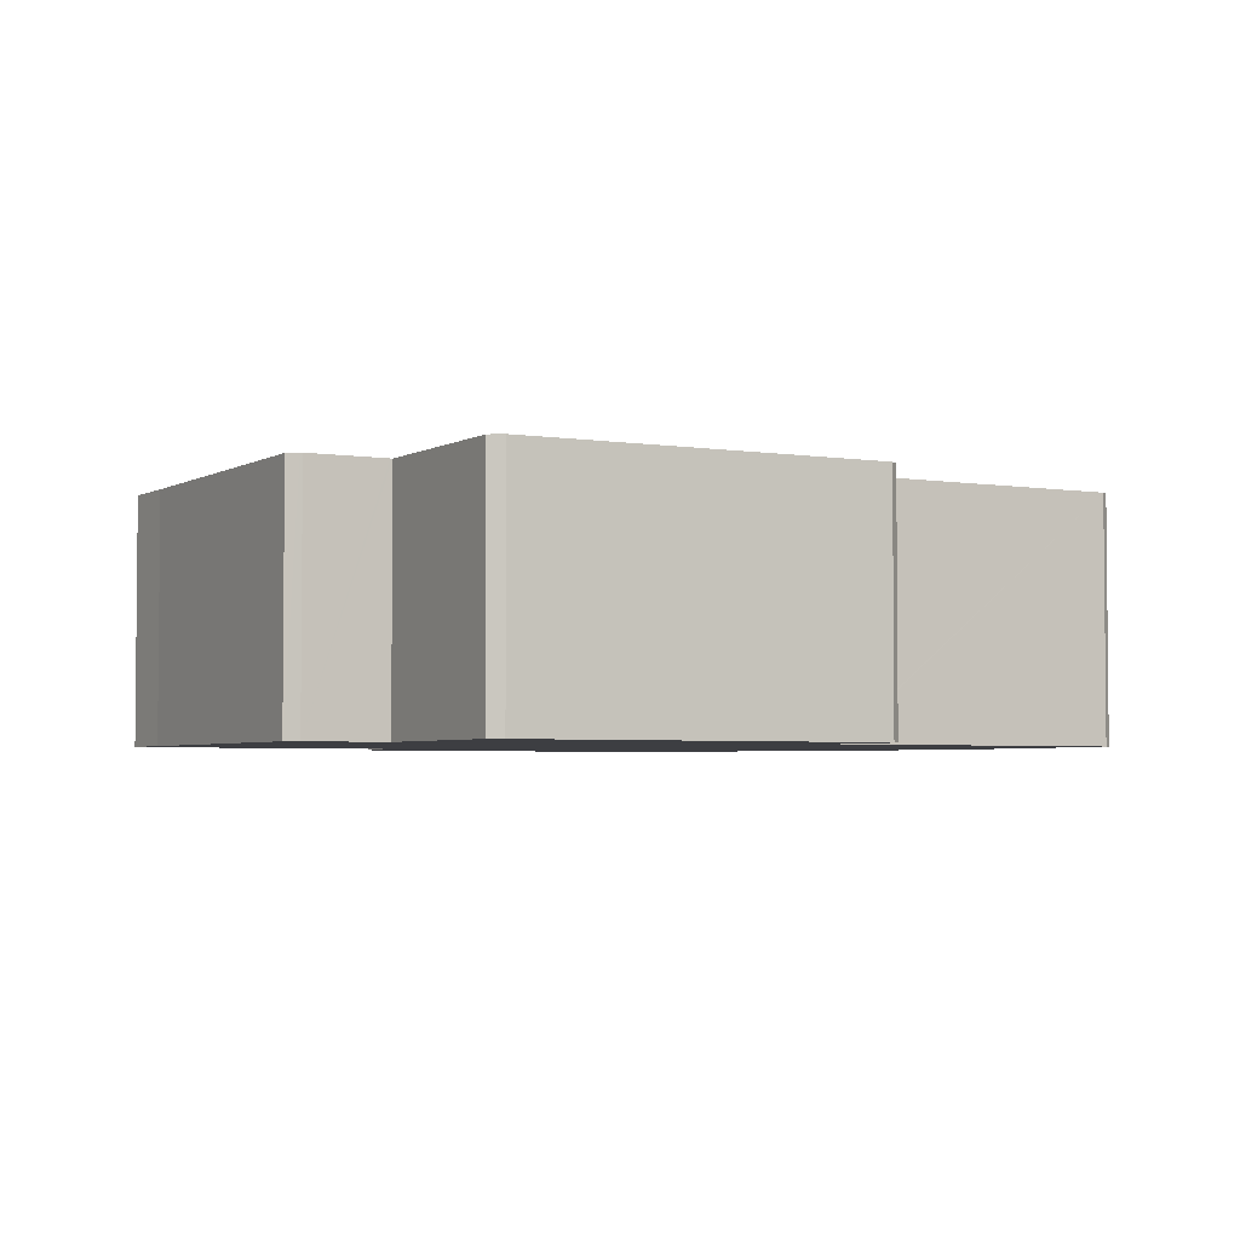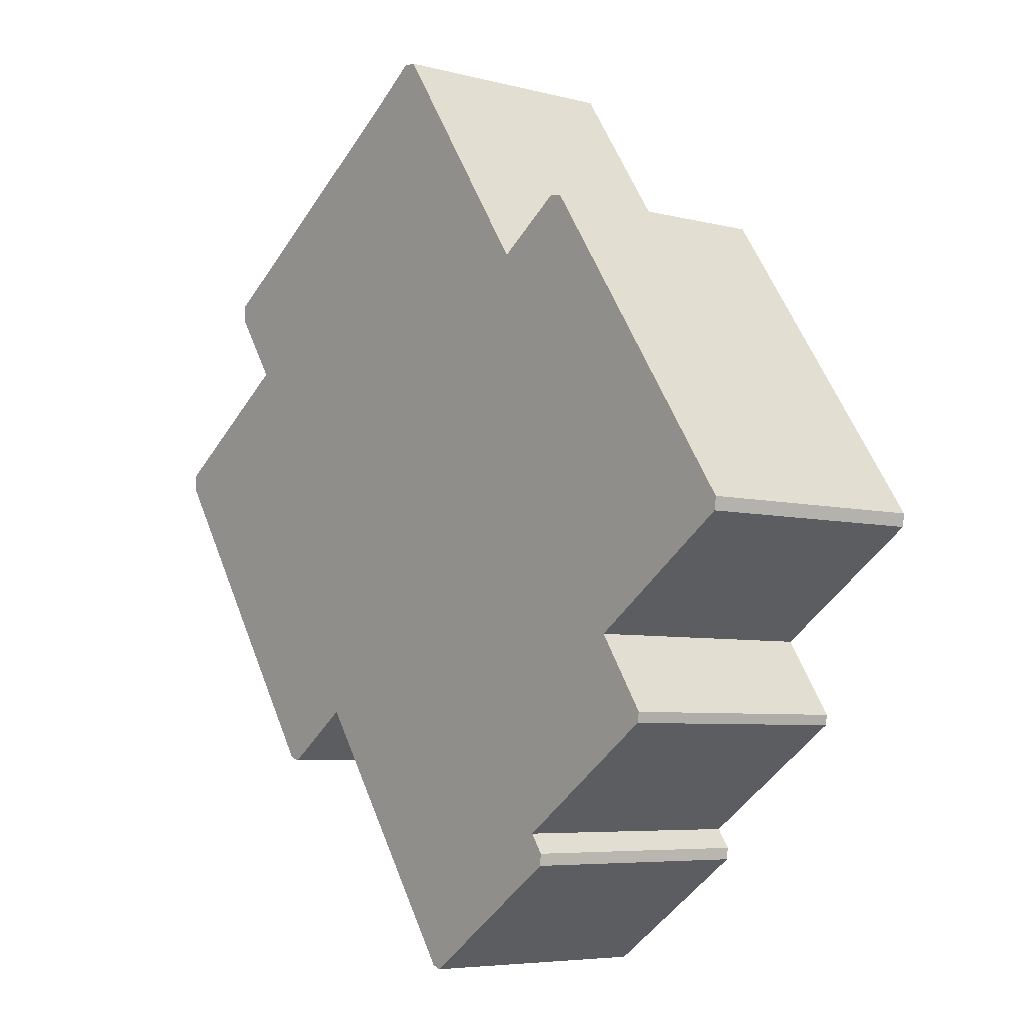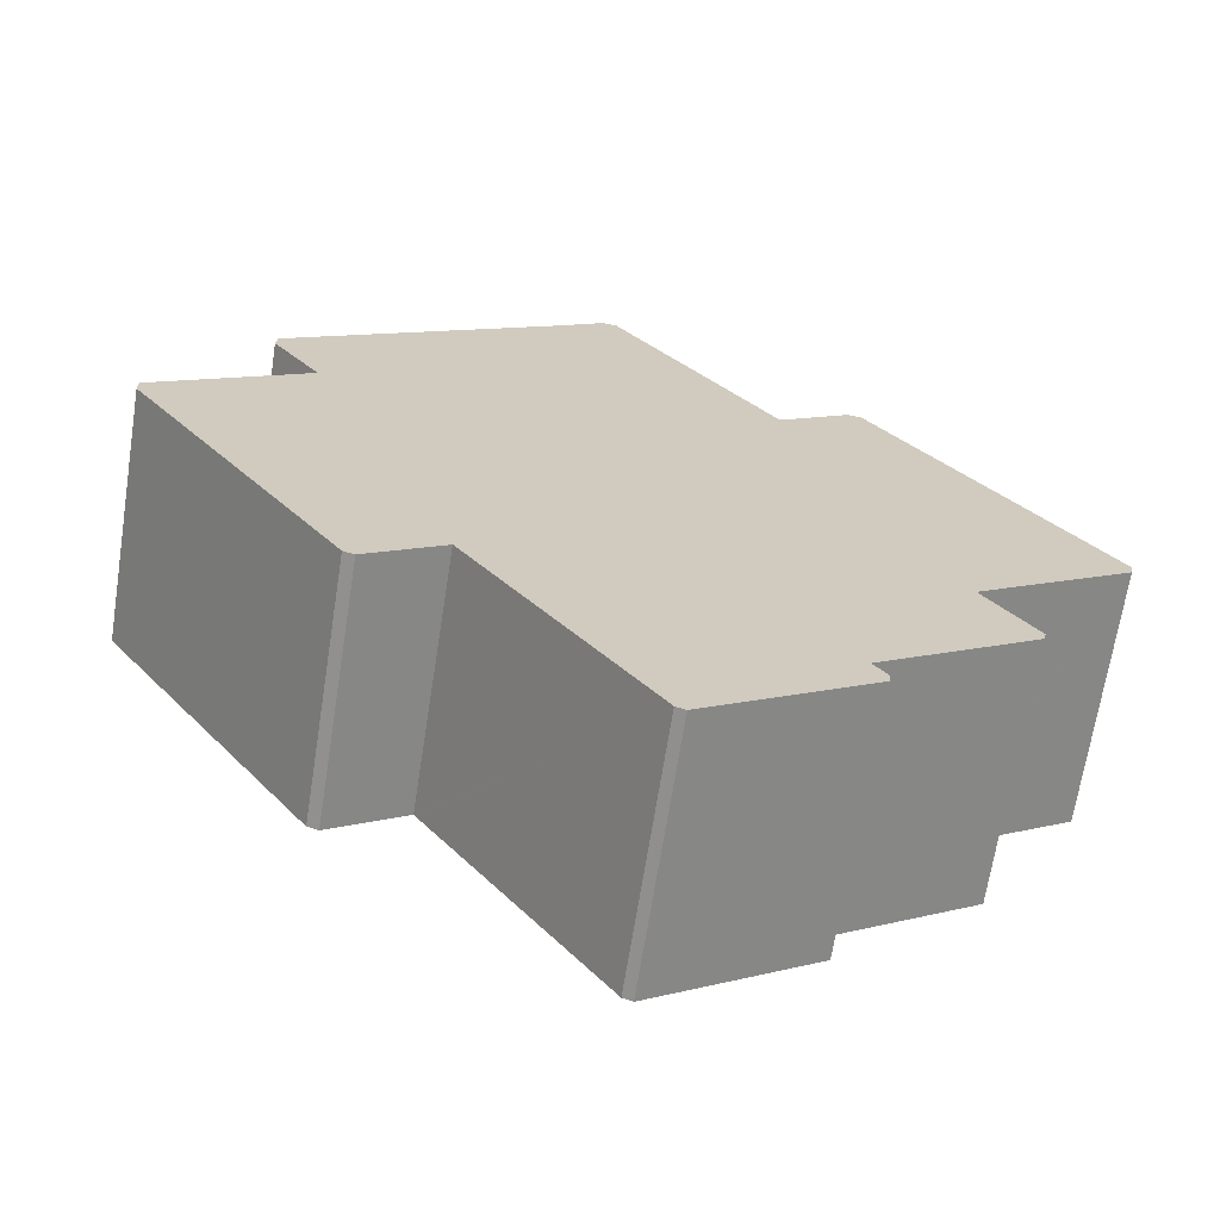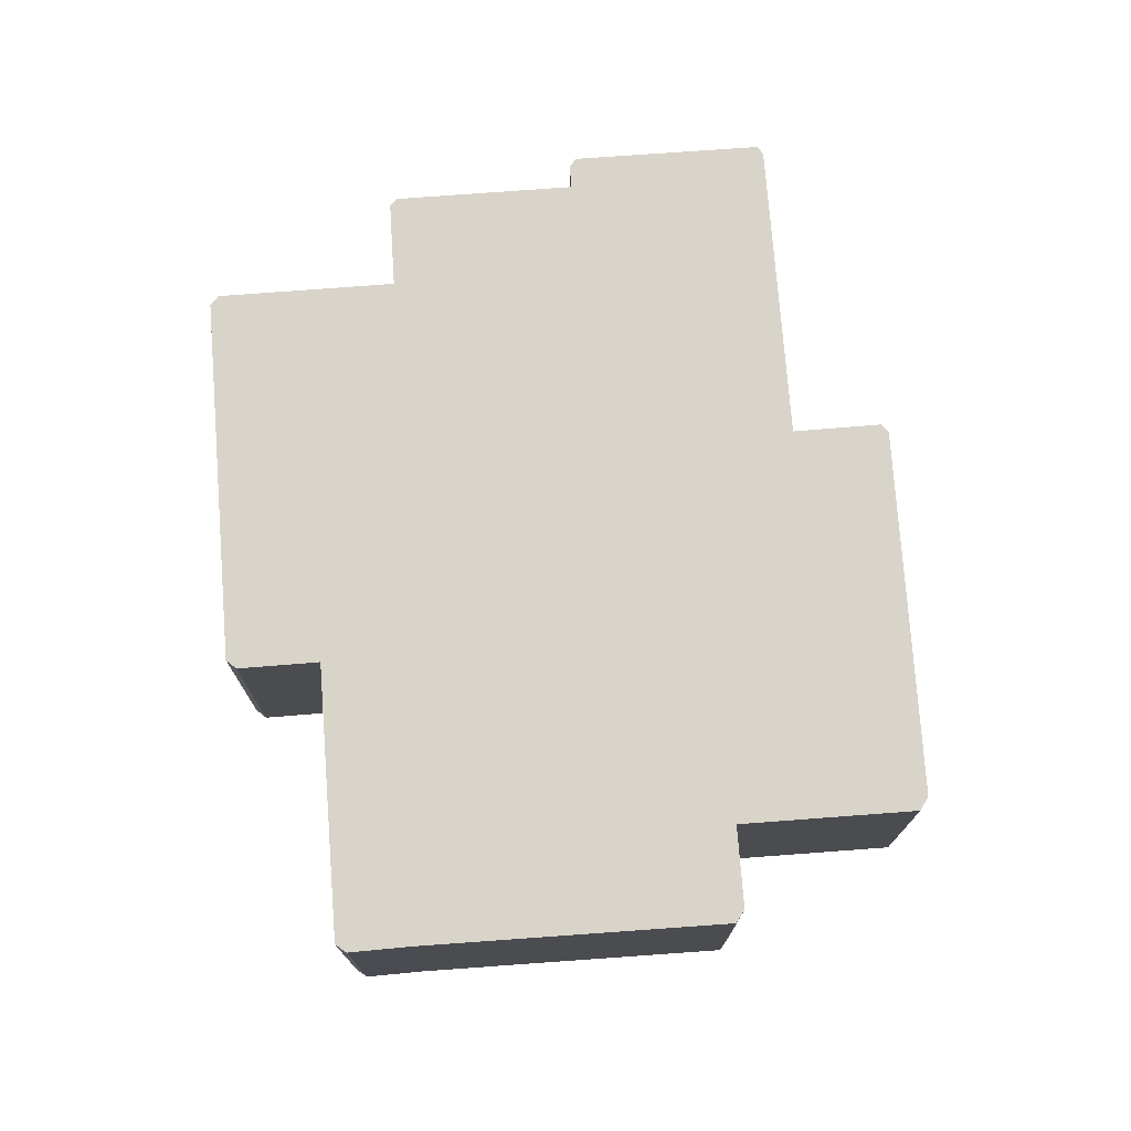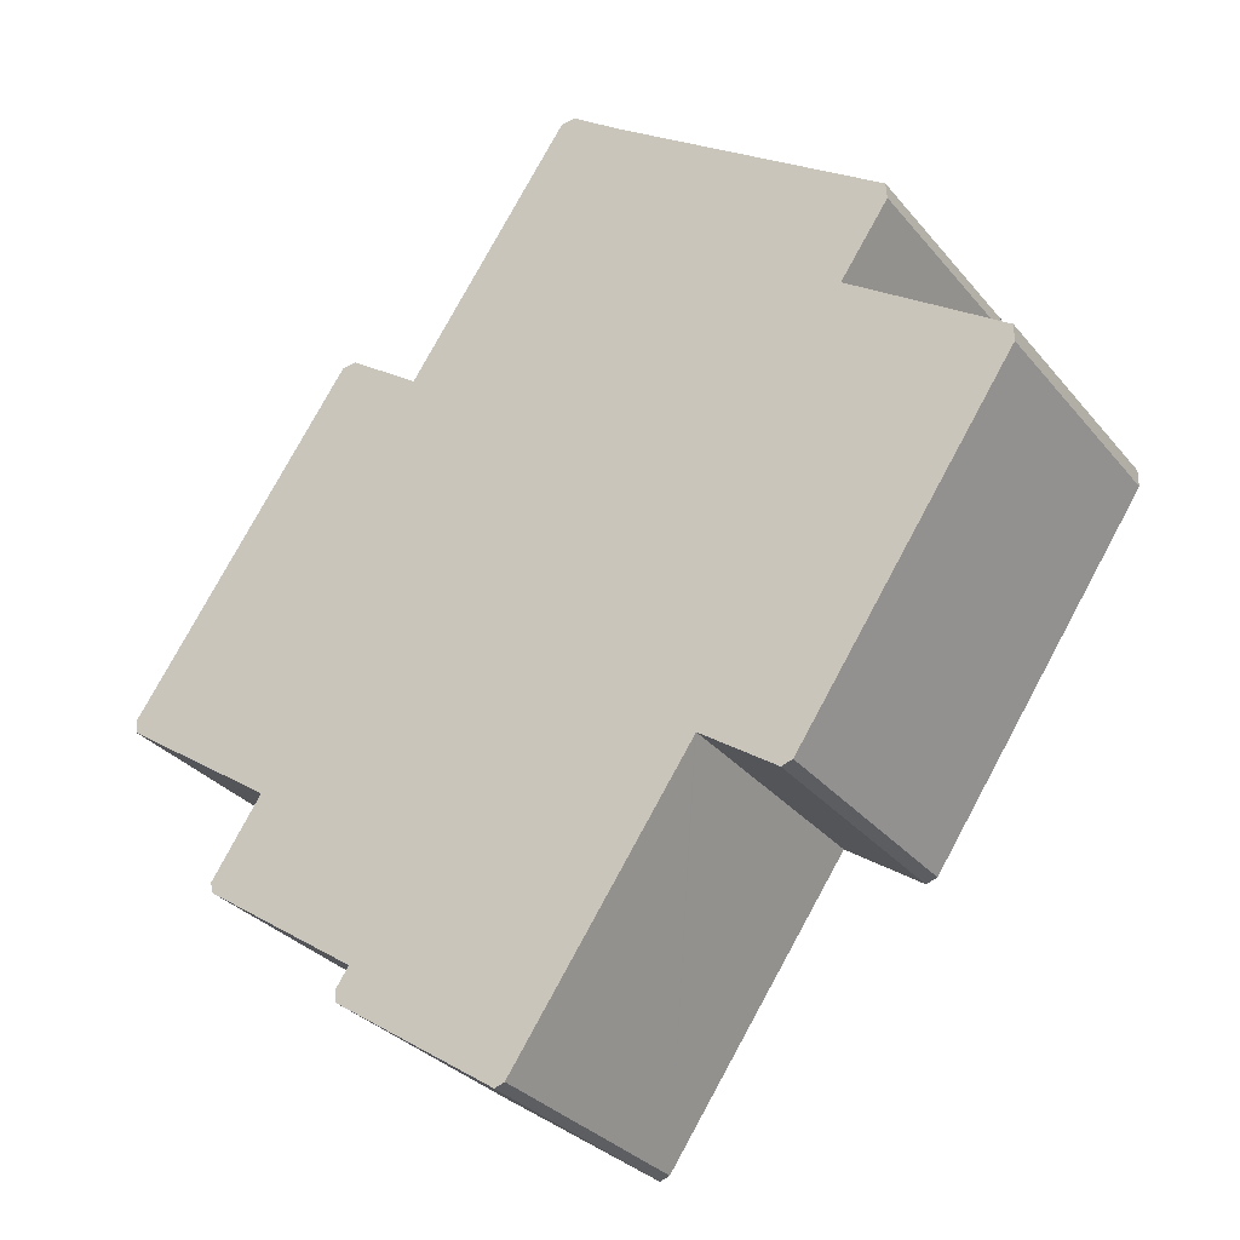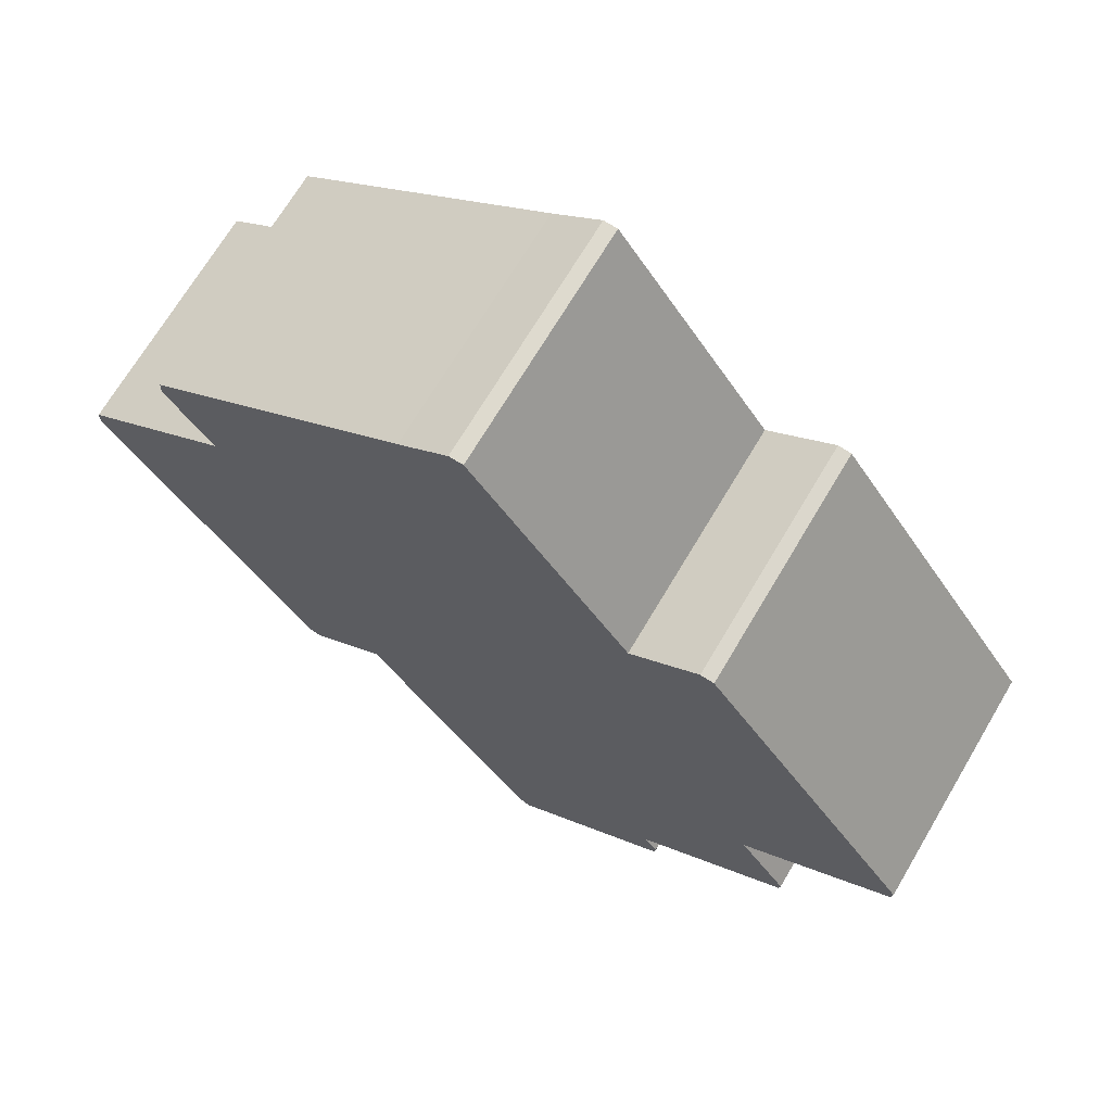
<metadata>
{"format":"obj","ext":"obj","renderer":"f3d","projection":"perspective","resolution":1024,"background":"white","views":[{"elev":-3.6,"azim":94.9,"up":"+Y"},{"elev":-5.9,"azim":-128.6,"up":"+Z"},{"elev":-67.6,"azim":171.1,"up":"+Z"},{"elev":74.9,"azim":30.0,"up":"+Y"},{"elev":-30.8,"azim":32.0,"up":"+Z"},{"elev":69.4,"azim":-149.4,"up":"+Z"}]}
</metadata>
<code>
v  32.74 10.23 -2.815
v  36.95 10.23 4.153
v  36.96 10.23 3.469
v  34.03 10.23 6.145
v  30.7 10.23 8.41
v  28.19 10.23 -9.587
v  30.76 10.23 8.49
v  32.67 10.23 11.39
v  32.68 10.23 11.29
v  32.63 10.23 11.95
v  22.14 10.23 19.04
v  27.73 10.23 -9.736
v  24.75 10.23 -7.671
v  24.62 10.23 -7.583
v  24.57 10.23 -7.666
v  20.04 10.23 -14.27
v  17.32 10.23 -18.24
v  21.7 10.23 19.34
v  19.61 10.23 20.83
v  16.92 10.23 -18.39
v  14.12 10.23 -16.49
v  19.02 10.23 20.78
v  17.02 10.23 17.86
v  12.49 10.23 11.22
v  10.78 10.23 -12.64
v  10.28 10.23 -13.89
v  10.24 10.23 -13.41
v  12.42 10.23 11.12
v  6.373 10.23 -4.838
v  4.423 10.23 -8.307
v  12.35 10.23 11.17
v  9.535 10.23 13.11
v  8.964 10.23 13.02
v  6.302 10.23 -4.944
v  4.344 10.23 -7.887
v  4.361 10.23 6.335
v  6.29 10.23 -4.782
v  2.949 10.23 -2.498
v  0 10.23 6.264e-16
v  0.073 10.23 -0.533
v  10.28 8.508e-16 -13.89
v  10.24 8.214e-16 -13.41
v  4.423 5.087e-16 -8.307
v  4.344 4.829e-16 -7.887
v  0.073 3.264e-17 -0.533
v  0 0 0
v  12.42 -6.81e-16 11.12
v  19.02 -1.272e-15 20.78
v  12.49 -6.869e-16 11.22
v  17.02 -1.093e-15 17.86
v  10.78 7.737e-16 -12.64
v  6.373 2.962e-16 -4.838
v  6.302 3.027e-16 -4.944
v  4.361 -3.879e-16 6.335
v  8.964 -7.974e-16 13.02
v  19.61 -1.275e-15 20.83
v  9.535 -8.027e-16 13.11
v  12.35 -6.837e-16 11.17
v  21.7 -1.184e-15 19.34
v  32.63 -7.318e-16 11.95
v  22.14 -1.166e-15 19.04
v  30.7 -5.15e-16 8.41
v  36.95 -2.543e-16 4.153
v  34.03 -3.763e-16 6.145
v  32.68 -6.916e-16 11.29
v  32.67 -6.976e-16 11.39
v  36.96 -2.124e-16 3.469
v  30.76 -5.199e-16 8.49
v  32.74 1.724e-16 -2.815
v  28.19 5.87e-16 -9.587
v  24.62 4.643e-16 -7.583
v  24.57 4.694e-16 -7.666
v  20.04 8.738e-16 -14.27
v  17.32 1.117e-15 -18.24
v  27.73 5.962e-16 -9.736
v  16.92 1.126e-15 -18.39
v  24.75 4.697e-16 -7.671
v  14.12 1.01e-15 -16.49
v  6.29 2.928e-16 -4.782
v  2.949 1.53e-16 -2.498
g defaultobject
f 1 2 3
f 2 1 4
f 4 1 5
f 5 1 6
f 7 8 9
f 8 7 10
f 10 7 11
f 11 7 5
f 11 5 6
f 11 6 12
f 11 12 13
f 11 13 14
f 11 14 15
f 11 15 16
f 11 16 17
f 11 17 18
f 18 17 19
f 19 17 20
f 19 20 21
f 19 21 22
f 22 21 23
f 23 21 24
f 24 21 25
f 25 21 26
f 25 26 27
f 25 28 24
f 28 25 29
f 29 25 30
f 28 29 31
f 31 29 32
f 32 29 33
f 29 30 34
f 34 30 35
f 29 36 33
f 36 29 37
f 36 37 38
f 36 38 39
f 39 38 40
f 41 27 26
f 27 41 42
f 43 35 30
f 35 43 44
f 45 39 40
f 39 45 46
f 47 24 28
f 24 47 23
f 23 47 22
f 22 47 48
f 48 47 49
f 48 49 50
f 42 25 27
f 25 42 51
f 44 34 35
f 34 44 29
f 29 44 52
f 52 44 53
f 46 36 39
f 36 46 33
f 33 46 54
f 33 54 55
f 48 19 22
f 19 48 56
f 55 32 33
f 32 55 57
f 57 31 32
f 31 57 28
f 28 57 47
f 47 57 58
f 56 18 19
f 18 56 59
f 59 11 18
f 11 59 10
f 10 59 60
f 60 59 61
f 62 4 5
f 4 62 2
f 2 62 63
f 63 62 64
f 60 8 10
f 8 60 9
f 9 60 65
f 65 60 66
f 63 3 2
f 3 63 67
f 65 7 9
f 7 65 5
f 5 65 62
f 62 65 68
f 67 1 3
f 1 67 6
f 6 67 69
f 6 69 70
f 71 15 14
f 15 71 16
f 16 71 17
f 17 71 72
f 17 72 73
f 17 73 74
f 70 12 6
f 12 70 75
f 74 20 17
f 20 74 76
f 75 13 12
f 13 75 14
f 14 75 71
f 71 75 77
f 76 21 20
f 21 76 26
f 26 76 41
f 41 76 78
f 51 30 25
f 30 51 43
f 52 37 29
f 37 52 38
f 38 52 40
f 40 52 79
f 40 79 80
f 40 80 45
f 78 42 41
f 42 78 51
f 51 78 53
f 53 78 52
f 51 44 43
f 44 51 53
f 80 46 45
f 46 80 54
f 54 80 79
f 54 79 52
f 54 52 78
f 54 78 76
f 54 76 74
f 54 74 73
f 54 73 55
f 55 73 72
f 55 72 57
f 57 72 58
f 58 72 47
f 47 72 49
f 49 72 50
f 50 72 71
f 50 71 77
f 50 77 75
f 50 75 70
f 50 70 69
f 50 69 48
f 48 69 62
f 62 69 67
f 48 62 56
f 56 62 59
f 59 62 61
f 62 67 64
f 64 67 63
f 62 60 61
f 60 62 68
f 60 68 66
f 66 68 65

</code>
